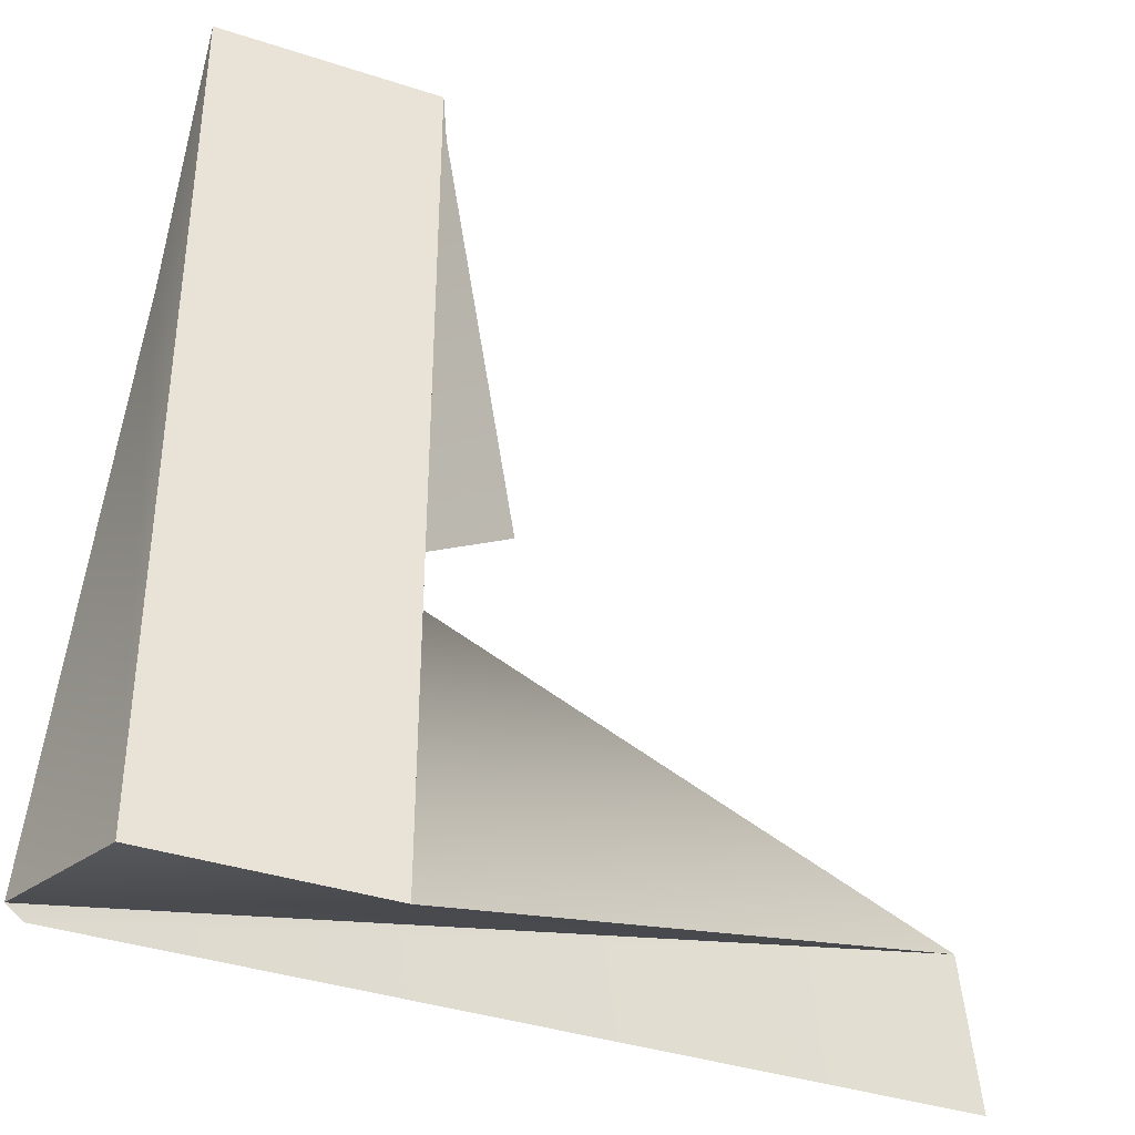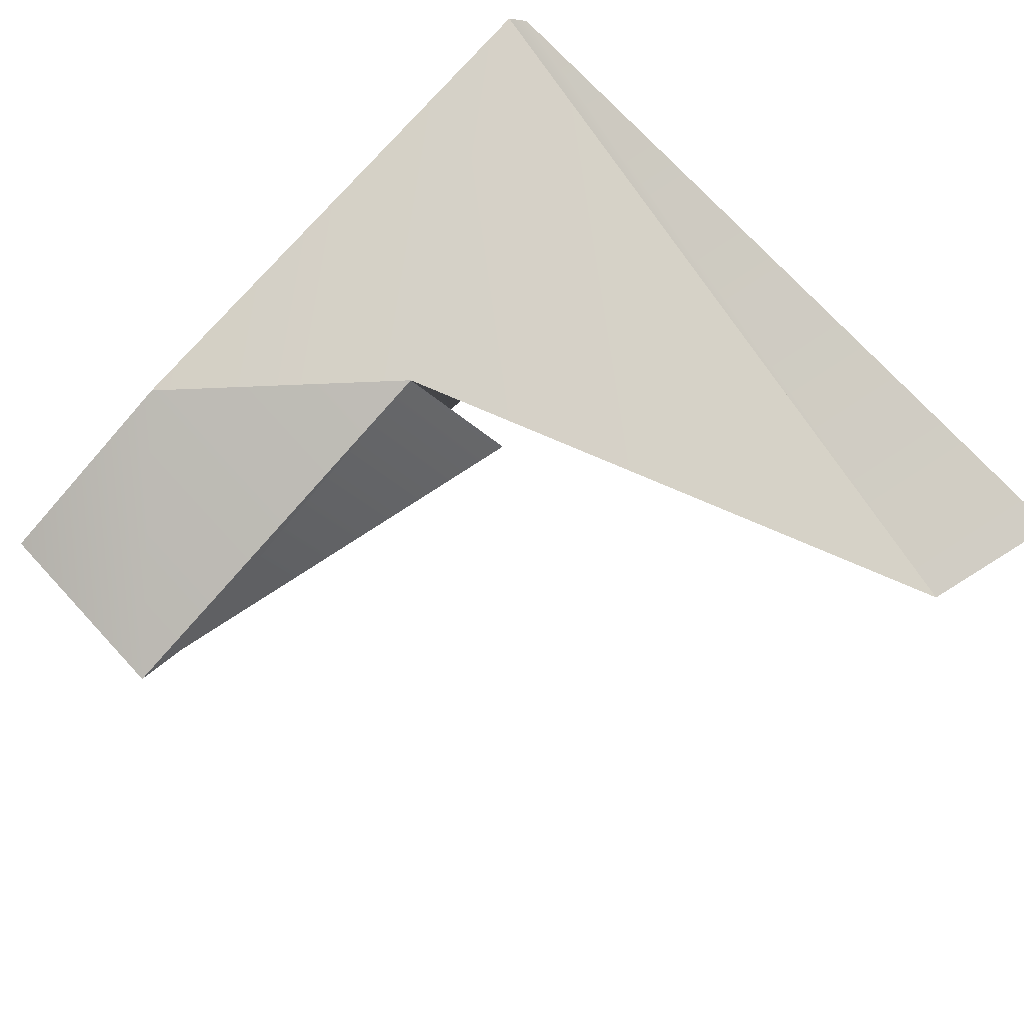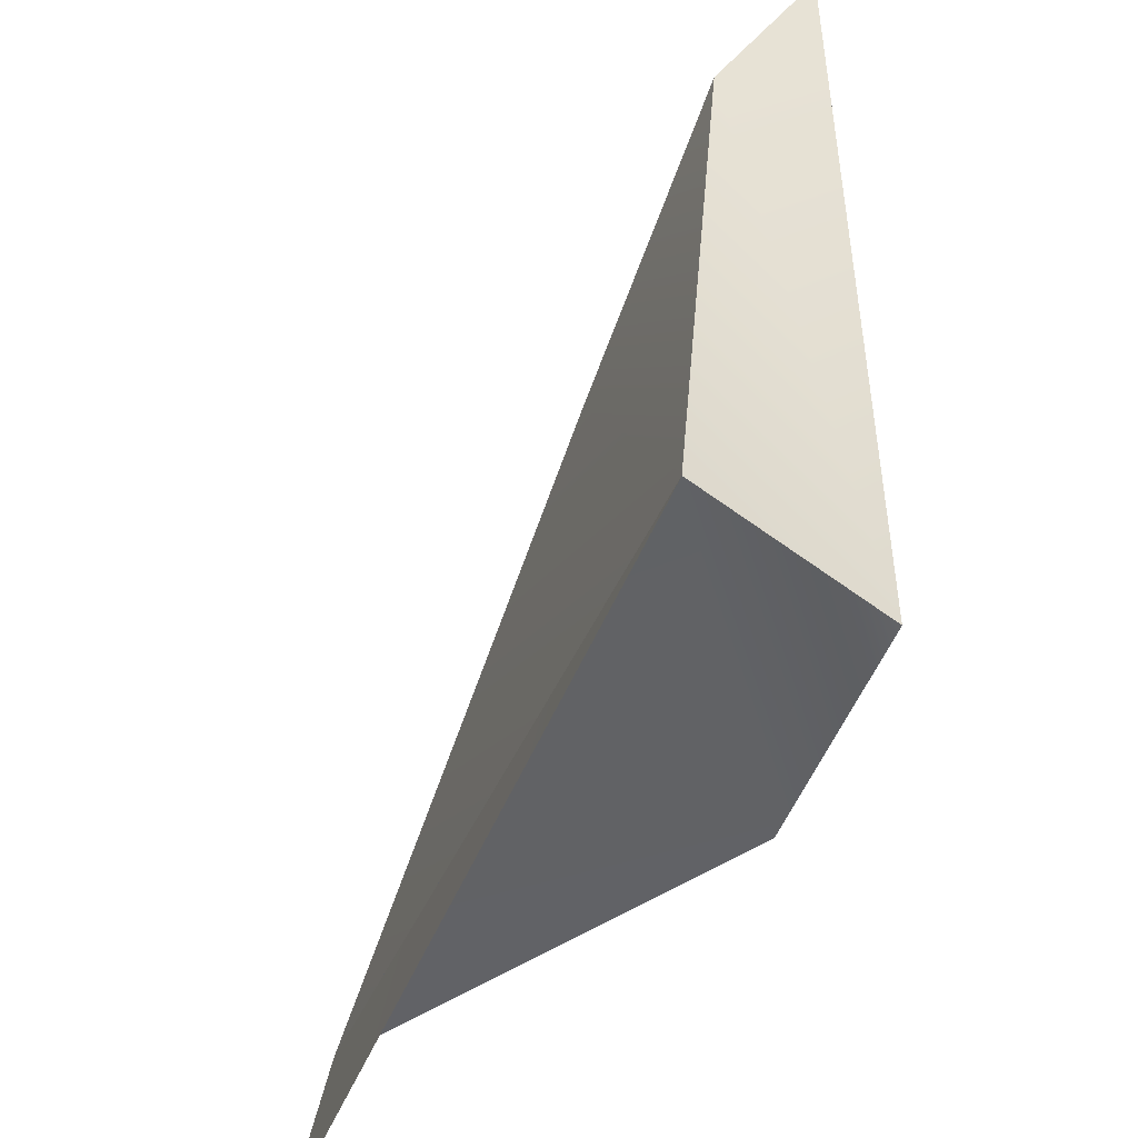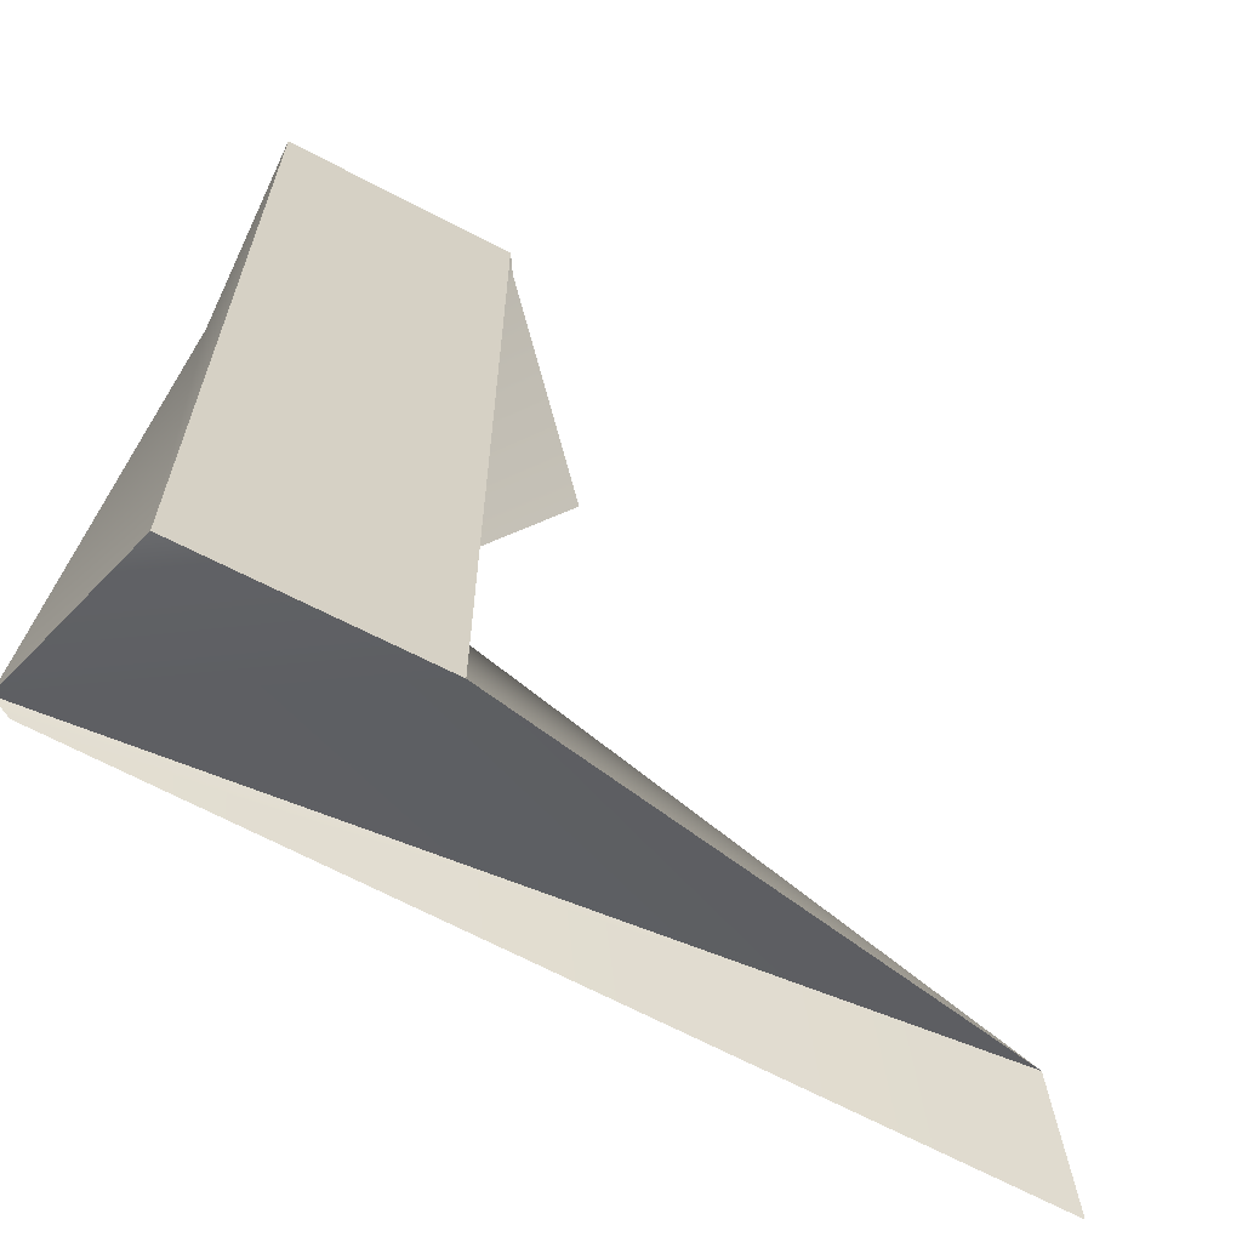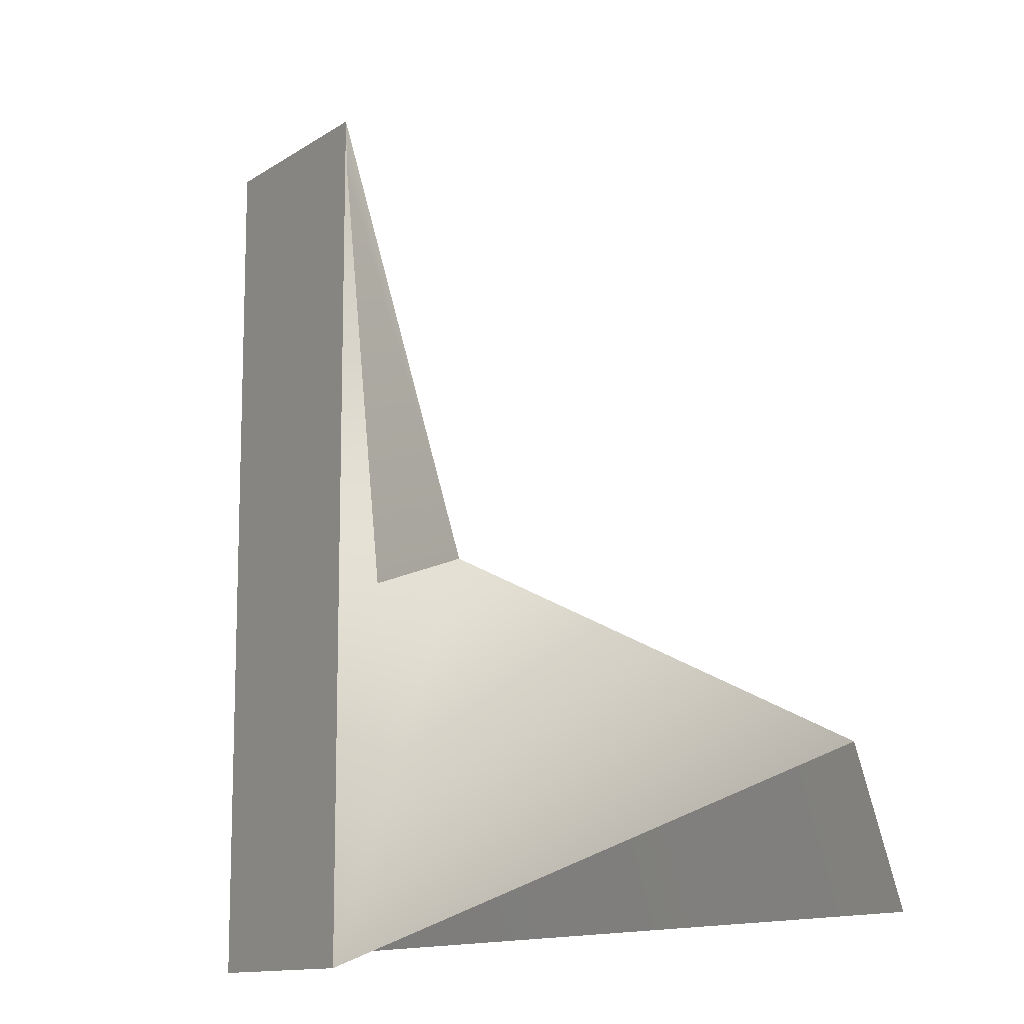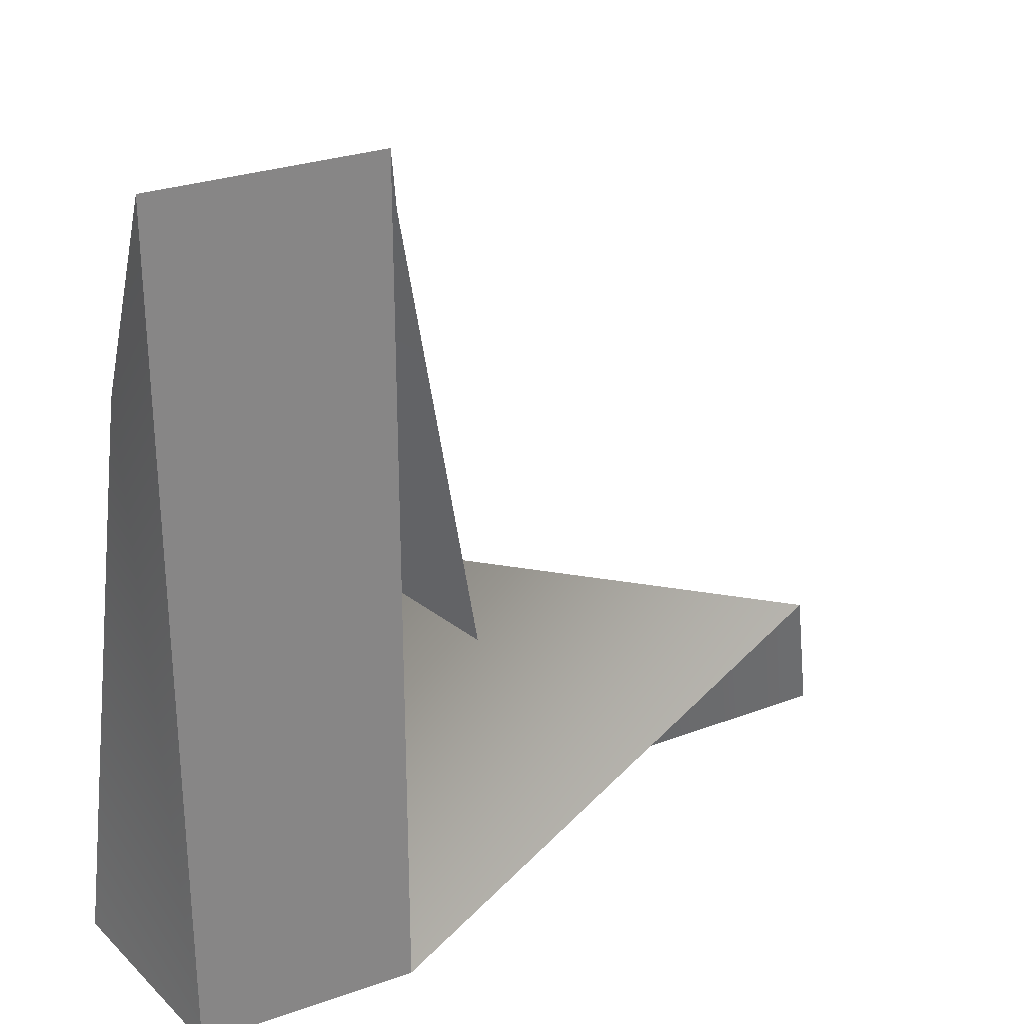
<metadata>
{"format":"obj","ext":"obj","renderer":"f3d","projection":"perspective","resolution":1024,"background":"white","views":[{"elev":-37.9,"azim":-22.6,"up":"+Z"},{"elev":73.9,"azim":47.1,"up":"+Y"},{"elev":-48.6,"azim":-109.9,"up":"+Z"},{"elev":-64.6,"azim":-27.9,"up":"+Z"},{"elev":-12.0,"azim":56.7,"up":"+Z"},{"elev":28.7,"azim":-27.8,"up":"+Z"}]}
</metadata>
<code>
g default
v -96.85 -102.2 -33.72
v -41.37 -102.2 -33.72
v -96.85 -75.11 -89.96
v -45.26 -64.53 -144.5
v -107.6 -58.63 -240.3
v 99.9 -58.67 -205.8
v -96.85 -102.3 -249.5
v -41.37 -102.3 -249.5
v -103.1 -57.61 -243.1
v 107.2 -53.2 -240.9
v -40.3 -102.2 -47.52
v -22.16 -102.3 -158.3
g Ramp
f 1 2 3
f 3 2 4
f 3 4 5
f 5 4 6
f 6 8 5
f 5 8 7
f 7 8 1
f 1 8 2
f 2 8 4
f 4 8 6
f 1 3 7
f 7 3 5
f 5 6 9
f 6 10 9
f 2 4 11
f 4 12 11

</code>
